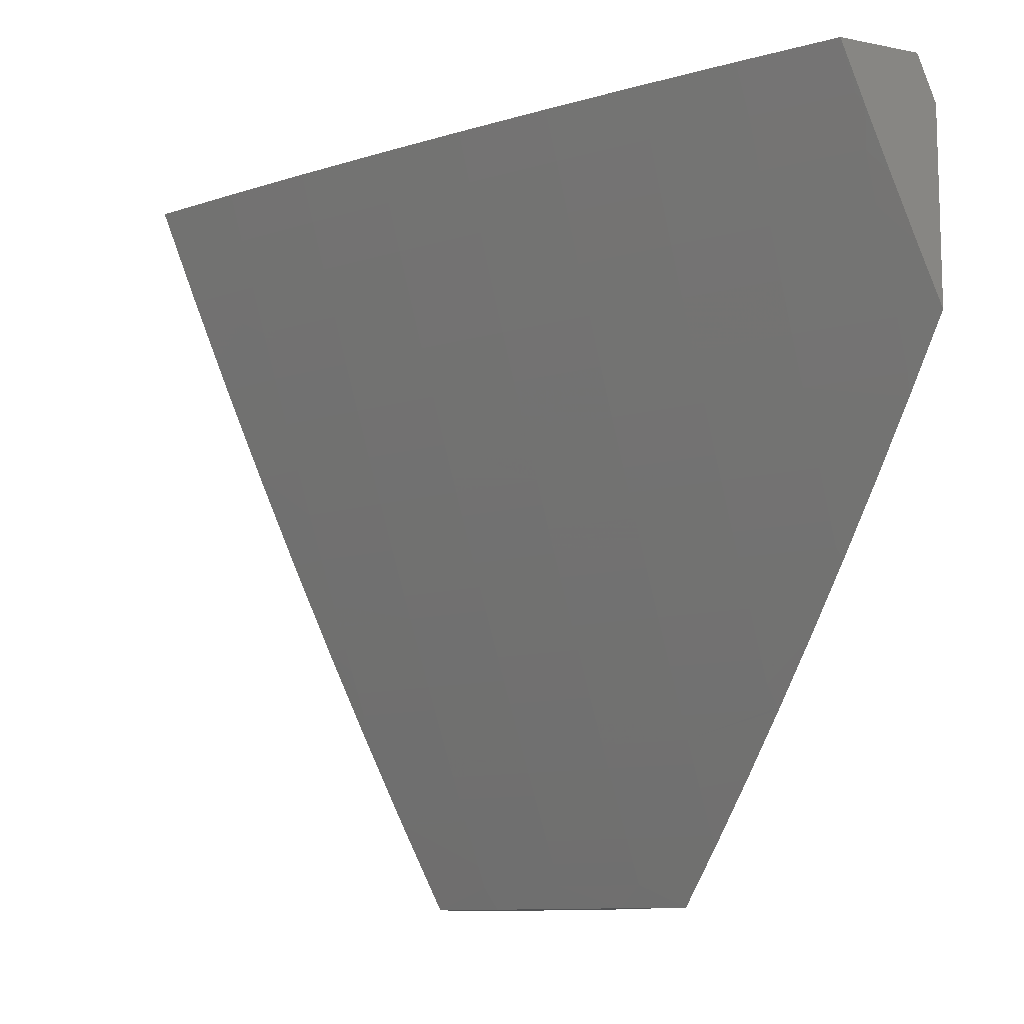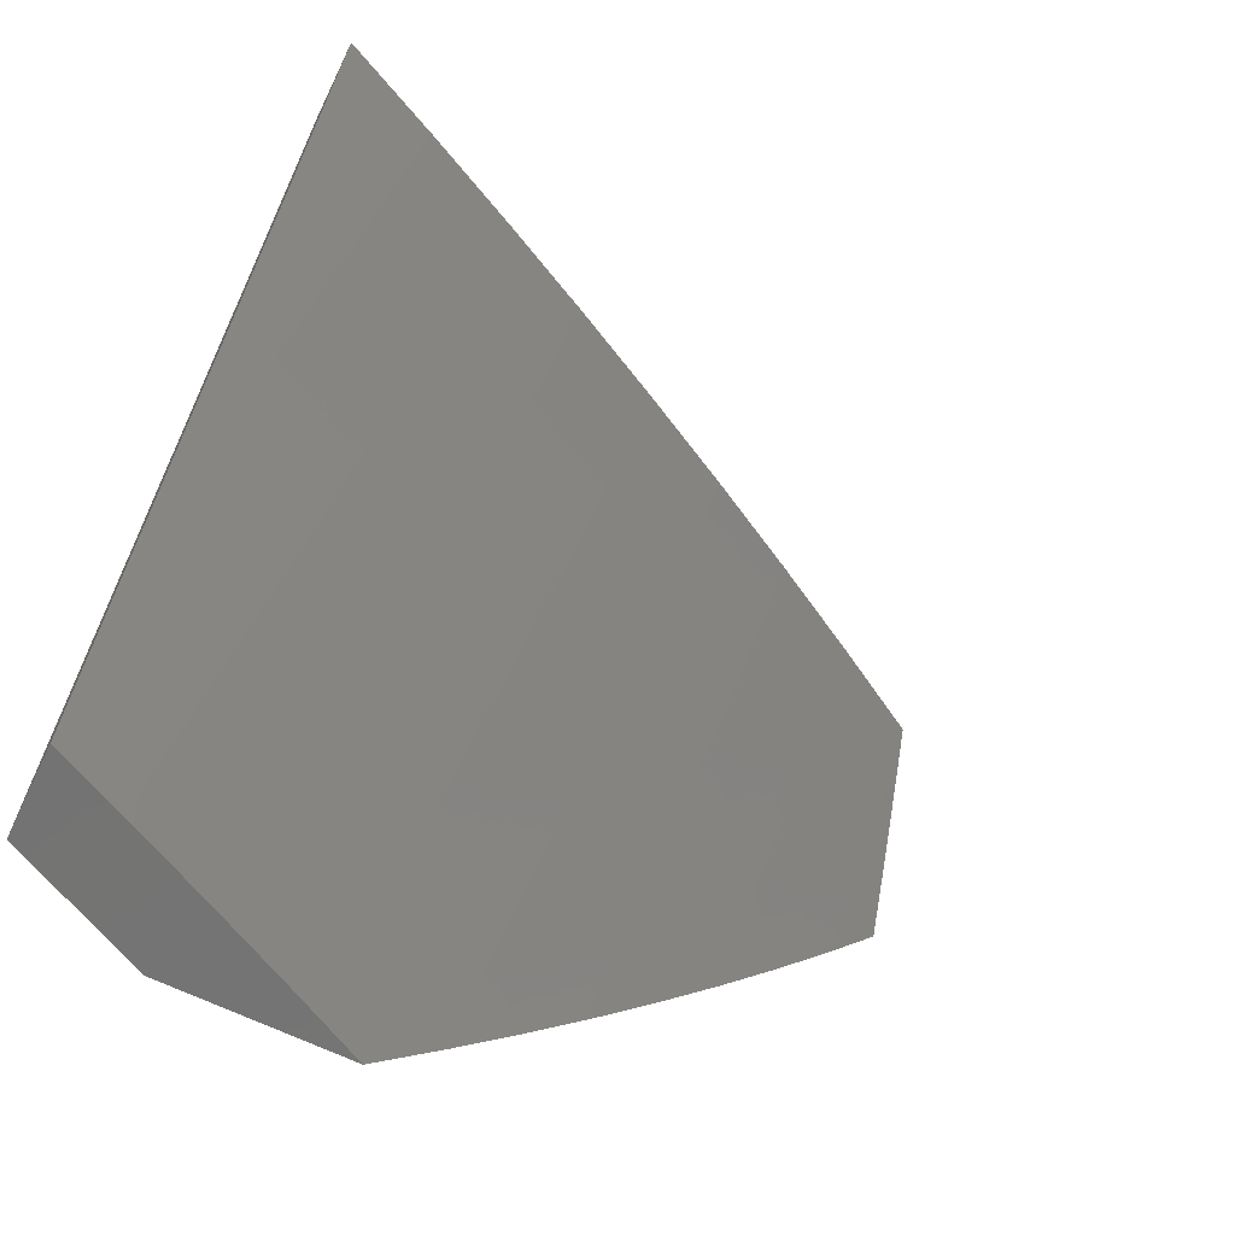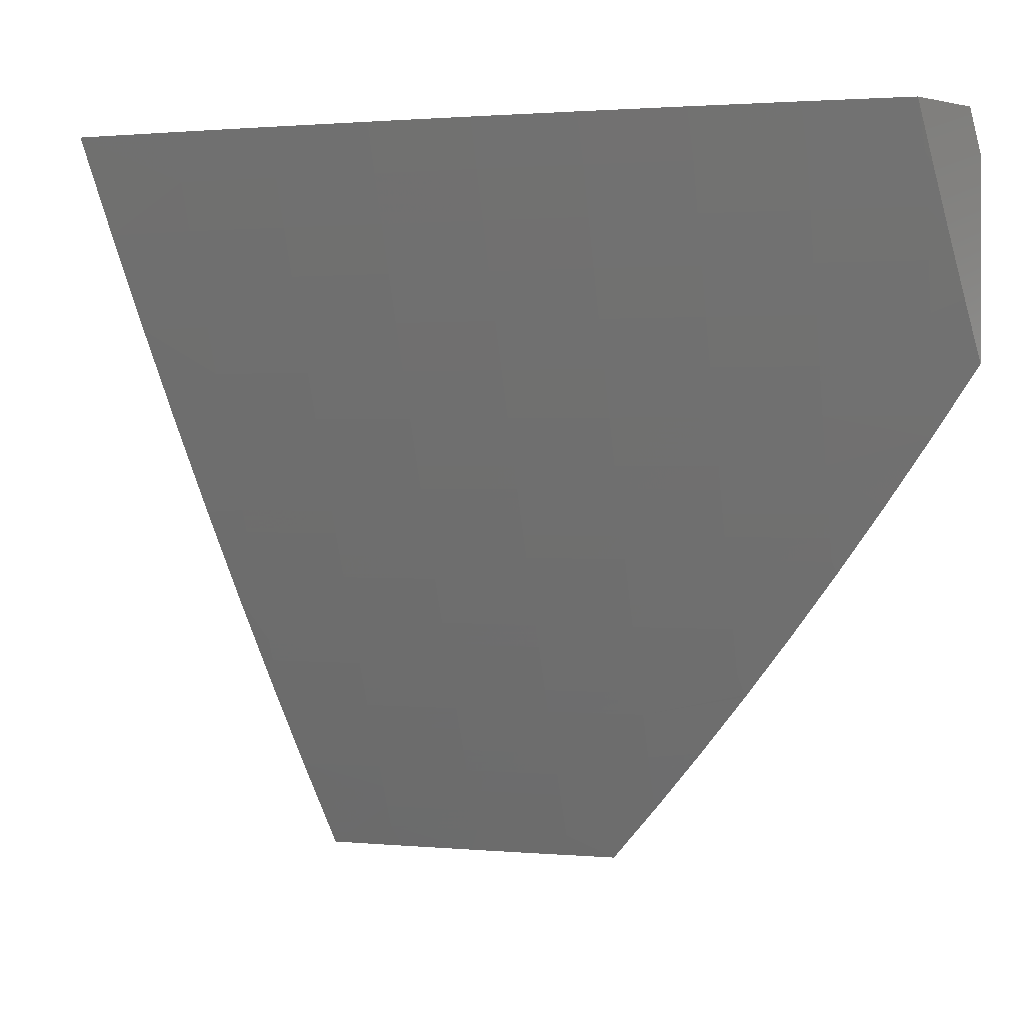
<metadata>
{"format":"stl","ext":"stl","renderer":"f3d","projection":"perspective","resolution":1024,"background":"white","views":[{"elev":-10.6,"azim":153.6,"up":"+Z"},{"elev":-65.7,"azim":63.9,"up":"+Z"},{"elev":1.2,"azim":134.8,"up":"+Z"}]}
</metadata>
<code>
# stl→obj: 327 verts, 650 faces
v 9.04 4.083 -5
v 9.058 4.079 -4.969
v 9 4.166 -5
v 9.002 4.195 -4.969
v 9 4.223 -4.946
v 9.015 4.201 -4.938
v 9.028 4.207 -4.907
v 9.084 4.09 -4.907
v 9.097 4.096 -4.876
v 9.141 4 -4.878
v 9.11 4.102 -4.845
v 9.122 4.108 -4.814
v 9.054 4.219 -4.845
v 9.066 4.224 -4.814
v 9 4.28 -4.892
v 9 4.336 -4.836
v 9.009 4.34 -4.814
v 9 4.391 -4.78
v 9.021 4.346 -4.783
v 9.034 4.352 -4.752
v 9.091 4.236 -4.752
v 9.104 4.242 -4.721
v 9.16 4.125 -4.721
v 9.172 4.13 -4.69
v 9.227 4.011 -4.69
v 9.24 4.017 -4.659
v 9.261 4 -4.63
v 9.252 4.022 -4.628
v 9.264 4.027 -4.597
v 9.197 4.141 -4.628
v 9.209 4.147 -4.597
v 9.14 4.259 -4.628
v 9.152 4.265 -4.597
v 9.082 4.376 -4.628
v 9.094 4.381 -4.597
v 9.022 4.493 -4.628
v 9.034 4.499 -4.597
v 9 4.553 -4.609
v 9.046 4.505 -4.565
v 9.058 4.511 -4.534
v 9.118 4.393 -4.534
v 9.13 4.399 -4.503
v 9.188 4.281 -4.503
v 9.2 4.287 -4.472
v 9.257 4.168 -4.472
v 9.268 4.173 -4.44
v 9.324 4.054 -4.44
v 9.347 4.064 -4.378
v 9.374 4 -4.38
v 9.37 4.074 -4.315
v 9.429 4 -4.254
v 9.392 4.084 -4.252
v 9.414 4.093 -4.189
v 9.336 4.204 -4.252
v 9.358 4.214 -4.189
v 9.279 4.324 -4.252
v 9.301 4.334 -4.189
v 9.22 4.442 -4.252
v 9.242 4.453 -4.189
v 9.159 4.561 -4.252
v 9.181 4.572 -4.189
v 9.097 4.679 -4.252
v 9.118 4.69 -4.189
v 9.032 4.797 -4.252
v 9.054 4.808 -4.189
v 9 4.858 -4.248
v 9 4.906 -4.186
v 9.075 4.819 -4.126
v 9.008 4.937 -4.126
v 9.095 4.83 -4.063
v 9.029 4.948 -4.063
v 9.095 4.878 -4
v 9.025 5 -4
v 9.078 4 -5
v 9.071 4.084 -4.938
v 9.201 4 -4.754
v 9.135 4.113 -4.783
v 9.079 4.23 -4.783
v 9.202 4 -4.752
v 9.147 4.119 -4.752
v 9.276 4.033 -4.565
v 9.318 4 -4.506
v 9.288 4.038 -4.534
v 9.3 4.043 -4.503
v 9.233 4.157 -4.534
v 9.245 4.163 -4.503
v 9.176 4.276 -4.534
v 9.312 4.048 -4.472
v 9.482 4 -4.127
v 9.436 4.103 -4.126
v 9.38 4.224 -4.126
v 9.322 4.344 -4.126
v 9.263 4.463 -4.126
v 9.202 4.583 -4.126
v 9.139 4.701 -4.126
v 9.457 4.112 -4.063
v 9.533 4 -4
v 9.475 4.128 -4
v 9.401 4.233 -4.063
v 9.416 4.255 -4
v 9.344 4.354 -4.063
v 9.356 4.382 -4
v 9.284 4.474 -4.063
v 9.293 4.507 -4
v 9.223 4.593 -4.063
v 9.229 4.632 -4
v 9.16 4.712 -4.063
v 9.162 4.755 -4
v 9 5 -4.06
v 9 4.953 -4.123
v 9 4.809 -4.31
v 9.011 4.785 -4.315
v 9.075 4.668 -4.315
v 9.137 4.55 -4.315
v 9.198 4.432 -4.315
v 9.257 4.313 -4.315
v 9.314 4.194 -4.315
v 9 4.759 -4.371
v 9.053 4.657 -4.378
v 9 4.709 -4.431
v 9.03 4.645 -4.44
v 9 4.657 -4.491
v 9.019 4.639 -4.472
v 9.007 4.633 -4.503
v 9.081 4.522 -4.472
v 9.069 4.517 -4.503
v 9.141 4.404 -4.472
v 9 4.605 -4.55
v 9 4.5 -4.667
v 9.01 4.487 -4.659
v 9.07 4.37 -4.659
v 9.128 4.253 -4.659
v 9.185 4.136 -4.659
v 9 4.446 -4.724
v 9.046 4.358 -4.721
v 9.058 4.364 -4.69
v 9.041 4.213 -4.876
v 9.215 4.006 -4.721
v 9.116 4.248 -4.69
v 9.221 4.152 -4.565
v 9.164 4.27 -4.565
v 9.106 4.387 -4.565
v 9.291 4.184 -4.378
v 9.211 4.292 -4.44
v 9.234 4.303 -4.378
v 9.153 4.41 -4.44
v 9.176 4.421 -4.378
v 9.092 4.528 -4.44
v 9.115 4.539 -4.378
v 9.142 4.098 -5
v 9.161 4.093 -4.969
v 9.188 4 -5
v 9.174 4.099 -4.938
v 9.249 4 -4.878
v 9.186 4.105 -4.907
v 9.199 4.11 -4.876
v 9.128 4.227 -4.907
v 9.141 4.233 -4.876
v 9.068 4.348 -4.907
v 9.081 4.354 -4.876
v 9.019 4.476 -4.876
v 9.032 4.482 -4.845
v 9 4.55 -4.837
v 9.044 4.488 -4.814
v 9 4.629 -4.753
v 9.056 4.494 -4.783
v 9.004 4.621 -4.752
v 9.068 4.5 -4.752
v 9.016 4.628 -4.721
v 9.081 4.506 -4.721
v 9.028 4.634 -4.69
v 9.093 4.512 -4.69
v 9.04 4.64 -4.659
v 9.105 4.518 -4.659
v 9.052 4.646 -4.628
v 9.117 4.524 -4.628
v 9.064 4.652 -4.596
v 9.128 4.53 -4.596
v 9.075 4.658 -4.565
v 9.14 4.536 -4.565
v 9.087 4.664 -4.534
v 9.152 4.541 -4.534
v 9.098 4.67 -4.503
v 9.163 4.547 -4.503
v 9.11 4.675 -4.471
v 9.175 4.553 -4.471
v 9.121 4.681 -4.44
v 9.186 4.558 -4.44
v 9.143 4.693 -4.377
v 9.208 4.569 -4.377
v 9.165 4.704 -4.315
v 9.231 4.58 -4.315
v 9.187 4.715 -4.252
v 9.252 4.591 -4.252
v 9.208 4.726 -4.189
v 9.274 4.602 -4.189
v 9.229 4.737 -4.126
v 9.295 4.612 -4.126
v 9.25 4.747 -4.063
v 9.315 4.623 -4.063
v 9.271 4.755 -4
v 9.336 4.632 -4
v 9.096 4.195 -5
v 9.103 4.215 -4.969
v 9.115 4.221 -4.938
v 9.049 4.292 -5
v 9.043 4.336 -4.969
v 9.056 4.342 -4.938
v 9 4.389 -5
v 9 4.47 -4.919
v 9.007 4.469 -4.907
v 9 4.706 -4.668
v 9 4.782 -4.581
v 9.009 4.779 -4.565
v 9 4.856 -4.494
v 9.02 4.786 -4.534
v 9.032 4.792 -4.503
v 9 4.929 -4.405
v 9.054 4.803 -4.44
v 9.043 4.798 -4.471
v 9 5 -4.314
v 9.008 4.937 -4.377
v 9.076 4.815 -4.377
v 9.035 5 -4.236
v 9.051 4.961 -4.252
v 9.029 4.949 -4.315
v 9.071 4.972 -4.189
v 9.069 5 -4.158
v 9.092 4.983 -4.126
v 9.103 5 -4.079
v 9.112 4.995 -4.063
v 9.135 5 -4
v 9.182 4.871 -4.063
v 9.204 4.878 -4
v 9.38 4.497 -4.063
v 9.4 4.507 -4
v 9.462 4.381 -4
v 9.441 4.372 -4.063
v 9.522 4.255 -4
v 9.501 4.246 -4.063
v 9.58 4.128 -4
v 9.56 4.119 -4.063
v 9.637 4 -4
v 9.586 4 -4.127
v 9.534 4 -4.254
v 9.517 4.1 -4.189
v 9.538 4.11 -4.126
v 9.48 4.236 -4.126
v 9.42 4.362 -4.126
v 9.359 4.487 -4.126
v 9.48 4 -4.38
v 9.472 4.081 -4.315
v 9.495 4.091 -4.252
v 9.437 4.217 -4.252
v 9.459 4.227 -4.189
v 9.377 4.342 -4.252
v 9.399 4.352 -4.189
v 9.316 4.467 -4.252
v 9.337 4.477 -4.189
v 9.425 4 -4.506
v 9.427 4.061 -4.44
v 9.45 4.071 -4.377
v 9.392 4.197 -4.377
v 9.415 4.207 -4.315
v 9.333 4.322 -4.377
v 9.355 4.332 -4.315
v 9.272 4.445 -4.377
v 9.294 4.456 -4.315
v 9.368 4 -4.63
v 9.38 4.041 -4.565
v 9.392 4.046 -4.534
v 9.403 4.051 -4.503
v 9.334 4.171 -4.534
v 9.346 4.176 -4.503
v 9.275 4.295 -4.534
v 9.287 4.3 -4.503
v 9.214 4.418 -4.534
v 9.226 4.424 -4.503
v 9.309 4 -4.754
v 9.331 4.02 -4.69
v 9.343 4.025 -4.659
v 9.356 4.031 -4.628
v 9.286 4.149 -4.659
v 9.299 4.155 -4.628
v 9.228 4.273 -4.659
v 9.24 4.278 -4.628
v 9.167 4.395 -4.659
v 9.179 4.401 -4.628
v 9.294 4.004 -4.783
v 9.306 4.009 -4.752
v 9.319 4.015 -4.721
v 9.25 4.133 -4.752
v 9.262 4.138 -4.721
v 9.191 4.256 -4.752
v 9.203 4.261 -4.721
v 9.131 4.378 -4.752
v 9.143 4.384 -4.721
v 9.212 4.116 -4.845
v 9.225 4.122 -4.814
v 9.237 4.127 -4.783
v 9.154 4.238 -4.845
v 9.166 4.244 -4.814
v 9.179 4.25 -4.783
v 9.274 4.144 -4.69
v 9.216 4.267 -4.69
v 9.155 4.39 -4.69
v 9.311 4.16 -4.596
v 9.368 4.036 -4.596
v 9.322 4.166 -4.565
v 9.252 4.284 -4.596
v 9.264 4.289 -4.565
v 9.203 4.413 -4.565
v 9.358 4.181 -4.471
v 9.415 4.056 -4.471
v 9.369 4.187 -4.44
v 9.299 4.306 -4.471
v 9.31 4.311 -4.44
v 9.249 4.435 -4.44
v 9.094 4.36 -4.845
v 9.106 4.366 -4.814
v 9.118 4.372 -4.783
v 9.191 4.407 -4.596
v 9.238 4.429 -4.471
v 9.098 4.827 -4.315
v 9.12 4.838 -4.252
v 9.141 4.849 -4.189
v 9.162 4.86 -4.126
f 1 2 3
f 3 2 4
f 3 4 5
f 5 4 6
f 5 6 7
f 7 6 8
f 7 8 9
f 9 8 10
f 9 10 11
f 11 10 12
f 11 12 13
f 13 12 14
f 13 14 15
f 15 14 16
f 16 14 17
f 16 17 18
f 18 17 19
f 18 19 20
f 20 19 21
f 20 21 22
f 22 21 23
f 22 23 24
f 24 23 25
f 24 25 26
f 26 25 27
f 26 27 28
f 28 27 29
f 28 29 30
f 30 29 31
f 30 31 32
f 32 31 33
f 32 33 34
f 34 33 35
f 34 35 36
f 36 35 37
f 36 37 38
f 38 37 39
f 38 39 40
f 40 39 41
f 40 41 42
f 42 41 43
f 42 43 44
f 44 43 45
f 44 45 46
f 46 45 47
f 46 47 48
f 48 47 49
f 48 49 50
f 50 49 51
f 50 51 52
f 52 51 53
f 52 53 54
f 54 53 55
f 54 55 56
f 56 55 57
f 56 57 58
f 58 57 59
f 58 59 60
f 60 59 61
f 60 61 62
f 62 61 63
f 62 63 64
f 64 63 65
f 64 65 66
f 66 65 67
f 67 65 68
f 67 68 69
f 69 68 70
f 69 70 71
f 71 70 72
f 71 72 73
f 1 74 2
f 2 74 75
f 2 75 4
f 4 75 6
f 74 10 75
f 75 10 8
f 75 8 6
f 10 76 12
f 12 76 77
f 12 77 14
f 14 77 78
f 14 78 17
f 17 78 19
f 27 79 76
f 76 79 80
f 76 80 77
f 77 80 78
f 29 27 81
f 81 27 82
f 81 82 83
f 83 82 84
f 83 84 85
f 85 84 86
f 85 86 87
f 87 86 43
f 87 43 41
f 49 47 82
f 82 47 88
f 82 88 84
f 84 88 86
f 51 89 53
f 53 89 90
f 53 90 55
f 55 90 91
f 55 91 57
f 57 91 92
f 57 92 59
f 59 92 93
f 59 93 61
f 61 93 94
f 61 94 63
f 63 94 95
f 63 95 65
f 65 95 68
f 90 89 96
f 96 89 97
f 96 97 98
f 96 98 99
f 99 98 100
f 99 100 101
f 101 100 102
f 101 102 103
f 103 102 104
f 103 104 105
f 105 104 106
f 105 106 107
f 107 106 108
f 107 108 70
f 70 108 72
f 73 109 71
f 71 109 110
f 71 110 69
f 69 110 67
f 66 111 64
f 64 111 112
f 64 112 62
f 62 112 113
f 62 113 60
f 60 113 114
f 60 114 58
f 58 114 115
f 58 115 56
f 56 115 116
f 56 116 54
f 54 116 117
f 54 117 52
f 52 117 50
f 111 118 112
f 112 118 113
f 113 118 119
f 119 118 120
f 119 120 121
f 121 120 122
f 121 122 123
f 123 122 124
f 123 124 125
f 125 124 126
f 125 126 127
f 127 126 42
f 127 42 44
f 122 128 124
f 124 128 126
f 126 128 40
f 40 128 38
f 38 129 36
f 36 129 130
f 36 130 34
f 34 130 131
f 34 131 32
f 32 131 132
f 32 132 30
f 30 132 133
f 30 133 28
f 28 133 26
f 129 134 130
f 130 134 131
f 18 135 134
f 134 135 136
f 134 136 131
f 131 136 132
f 13 15 137
f 137 15 5
f 137 5 7
f 137 7 9
f 13 137 11
f 11 137 9
f 78 80 21
f 21 80 23
f 23 80 138
f 138 80 79
f 138 79 27
f 24 133 139
f 139 133 132
f 139 132 136
f 133 24 26
f 31 140 33
f 33 140 141
f 33 141 35
f 35 141 142
f 35 142 37
f 37 142 39
f 140 85 141
f 141 85 87
f 141 87 142
f 142 87 41
f 142 41 39
f 29 81 31
f 31 81 140
f 81 83 140
f 140 83 85
f 43 86 45
f 45 86 88
f 45 88 47
f 46 143 144
f 144 143 145
f 144 145 146
f 146 145 147
f 146 147 148
f 148 147 149
f 148 149 121
f 121 149 119
f 143 117 145
f 145 117 116
f 145 116 147
f 147 116 115
f 147 115 149
f 149 115 114
f 149 114 119
f 119 114 113
f 46 48 143
f 143 48 50
f 143 50 117
f 91 99 92
f 92 99 101
f 92 101 93
f 93 101 103
f 93 103 94
f 94 103 105
f 94 105 95
f 95 105 107
f 95 107 68
f 68 107 70
f 90 96 91
f 91 96 99
f 127 44 144
f 144 44 46
f 127 144 146
f 24 139 22
f 22 139 135
f 22 135 20
f 20 135 18
f 135 139 136
f 19 78 21
f 27 25 138
f 138 25 23
f 125 127 146
f 125 146 148
f 40 42 126
f 123 125 148
f 123 148 121
f 150 151 152
f 152 151 153
f 152 153 154
f 154 153 155
f 154 155 156
f 156 155 157
f 156 157 158
f 158 157 159
f 158 159 160
f 160 159 161
f 160 161 162
f 162 161 163
f 162 163 164
f 164 163 165
f 164 165 166
f 166 165 167
f 166 167 168
f 168 167 169
f 168 169 170
f 170 169 171
f 170 171 172
f 172 171 173
f 172 173 174
f 174 173 175
f 174 175 176
f 176 175 177
f 176 177 178
f 178 177 179
f 178 179 180
f 180 179 181
f 180 181 182
f 182 181 183
f 182 183 184
f 184 183 185
f 184 185 186
f 186 185 187
f 186 187 188
f 188 187 189
f 188 189 190
f 190 189 191
f 190 191 192
f 192 191 193
f 192 193 194
f 194 193 195
f 194 195 196
f 196 195 197
f 196 197 198
f 198 197 199
f 198 199 200
f 200 199 201
f 200 201 202
f 150 203 151
f 151 203 204
f 151 204 153
f 153 204 205
f 153 205 155
f 155 205 157
f 203 206 204
f 204 206 207
f 204 207 205
f 205 207 208
f 205 208 157
f 157 208 159
f 206 209 207
f 207 209 210
f 207 210 208
f 208 210 159
f 159 210 211
f 211 210 163
f 211 163 161
f 167 165 169
f 169 165 212
f 169 212 171
f 171 212 173
f 173 212 175
f 175 212 213
f 175 213 177
f 177 213 179
f 179 213 214
f 214 213 215
f 214 215 216
f 216 215 217
f 216 217 181
f 181 217 183
f 218 219 215
f 215 219 220
f 215 220 217
f 217 220 183
f 221 222 218
f 218 222 223
f 218 223 219
f 219 223 187
f 219 187 185
f 224 225 221
f 221 225 226
f 221 226 222
f 222 226 223
f 225 224 227
f 227 224 228
f 227 228 229
f 229 228 230
f 229 230 231
f 231 230 232
f 231 232 233
f 233 232 234
f 233 234 199
f 199 234 201
f 200 202 235
f 235 202 236
f 235 236 237
f 235 237 238
f 238 237 239
f 238 239 240
f 240 239 241
f 240 241 242
f 242 241 243
f 242 243 244
f 245 246 244
f 244 246 247
f 244 247 242
f 242 247 248
f 242 248 240
f 240 248 249
f 240 249 238
f 238 249 250
f 238 250 235
f 235 250 200
f 251 252 245
f 245 252 253
f 245 253 246
f 246 253 254
f 246 254 255
f 255 254 256
f 255 256 257
f 257 256 258
f 257 258 259
f 259 258 196
f 259 196 198
f 260 261 251
f 251 261 262
f 251 262 252
f 252 262 263
f 252 263 264
f 264 263 265
f 264 265 266
f 266 265 267
f 266 267 268
f 268 267 192
f 268 192 194
f 269 270 260
f 260 270 271
f 260 271 272
f 272 271 273
f 272 273 274
f 274 273 275
f 274 275 276
f 276 275 277
f 276 277 278
f 278 277 184
f 278 184 186
f 279 280 269
f 269 280 281
f 269 281 282
f 282 281 283
f 282 283 284
f 284 283 285
f 284 285 286
f 286 285 287
f 286 287 288
f 288 287 176
f 288 176 178
f 154 289 279
f 279 289 290
f 279 290 291
f 291 290 292
f 291 292 293
f 293 292 294
f 293 294 295
f 295 294 296
f 295 296 297
f 297 296 170
f 297 170 172
f 156 298 154
f 154 298 299
f 154 299 289
f 289 299 300
f 289 300 290
f 290 300 292
f 156 158 298
f 298 158 301
f 298 301 299
f 299 301 302
f 299 302 300
f 300 302 303
f 300 303 292
f 292 303 294
f 281 280 304
f 304 280 293
f 304 293 295
f 281 304 283
f 283 304 305
f 283 305 285
f 285 305 306
f 285 306 287
f 287 306 174
f 287 174 176
f 305 304 295
f 284 307 308
f 308 307 270
f 308 270 269
f 271 270 309
f 309 270 307
f 309 307 310
f 310 307 286
f 310 286 288
f 307 284 286
f 271 309 273
f 273 309 311
f 273 311 275
f 275 311 312
f 275 312 277
f 277 312 182
f 277 182 184
f 311 309 310
f 274 313 314
f 314 313 261
f 314 261 260
f 262 261 315
f 315 261 313
f 315 313 316
f 316 313 276
f 316 276 278
f 313 274 276
f 262 315 263
f 263 315 317
f 263 317 265
f 265 317 318
f 265 318 267
f 267 318 190
f 267 190 192
f 317 315 316
f 253 252 264
f 253 264 254
f 254 264 266
f 254 266 256
f 256 266 268
f 256 268 258
f 258 268 194
f 258 194 196
f 247 246 255
f 247 255 248
f 248 255 257
f 248 257 249
f 249 257 259
f 249 259 250
f 250 259 198
f 250 198 200
f 260 272 314
f 314 272 274
f 269 282 308
f 308 282 284
f 279 291 280
f 280 291 293
f 158 160 301
f 301 160 319
f 301 319 302
f 302 319 320
f 302 320 303
f 303 320 321
f 303 321 294
f 294 321 296
f 306 305 297
f 297 305 295
f 311 310 322
f 322 310 288
f 322 288 178
f 317 316 323
f 323 316 278
f 323 278 186
f 211 161 159
f 160 162 319
f 319 162 164
f 319 164 320
f 320 164 166
f 320 166 321
f 321 166 168
f 321 168 296
f 296 168 170
f 174 306 172
f 172 306 297
f 311 322 312
f 312 322 180
f 312 180 182
f 180 322 178
f 317 323 318
f 318 323 188
f 318 188 190
f 188 323 186
f 216 181 179
f 214 216 179
f 219 185 220
f 220 185 183
f 187 223 189
f 189 223 324
f 189 324 191
f 191 324 325
f 191 325 193
f 193 325 326
f 193 326 195
f 195 326 327
f 195 327 197
f 197 327 233
f 197 233 199
f 223 226 324
f 324 226 225
f 324 225 325
f 325 225 227
f 325 227 326
f 326 227 229
f 326 229 327
f 327 229 231
f 327 231 233
f 73 72 232
f 232 72 234
f 234 72 108
f 234 108 201
f 201 108 106
f 201 106 202
f 202 106 104
f 202 104 236
f 236 104 102
f 236 102 237
f 237 102 100
f 237 100 239
f 239 100 98
f 239 98 241
f 241 98 97
f 241 97 243
f 243 97 244
f 244 97 89
f 244 89 245
f 245 89 51
f 245 51 251
f 251 51 49
f 251 49 260
f 260 49 82
f 260 82 269
f 269 82 27
f 269 27 279
f 279 27 76
f 279 76 154
f 154 76 10
f 154 10 152
f 152 10 74
f 1 203 74
f 74 203 150
f 74 150 152
f 1 3 203
f 203 3 206
f 206 3 209
f 3 5 209
f 209 5 15
f 209 15 16
f 209 16 210
f 210 16 18
f 210 18 163
f 163 18 134
f 163 134 129
f 163 129 165
f 165 129 38
f 165 38 212
f 212 38 128
f 212 128 122
f 212 122 213
f 213 122 120
f 213 120 215
f 215 120 118
f 215 118 111
f 215 111 218
f 218 111 66
f 218 66 221
f 221 66 67
f 221 67 110
f 110 109 221
f 73 228 109
f 109 228 224
f 109 224 221
f 232 230 73
f 73 230 228

</code>
